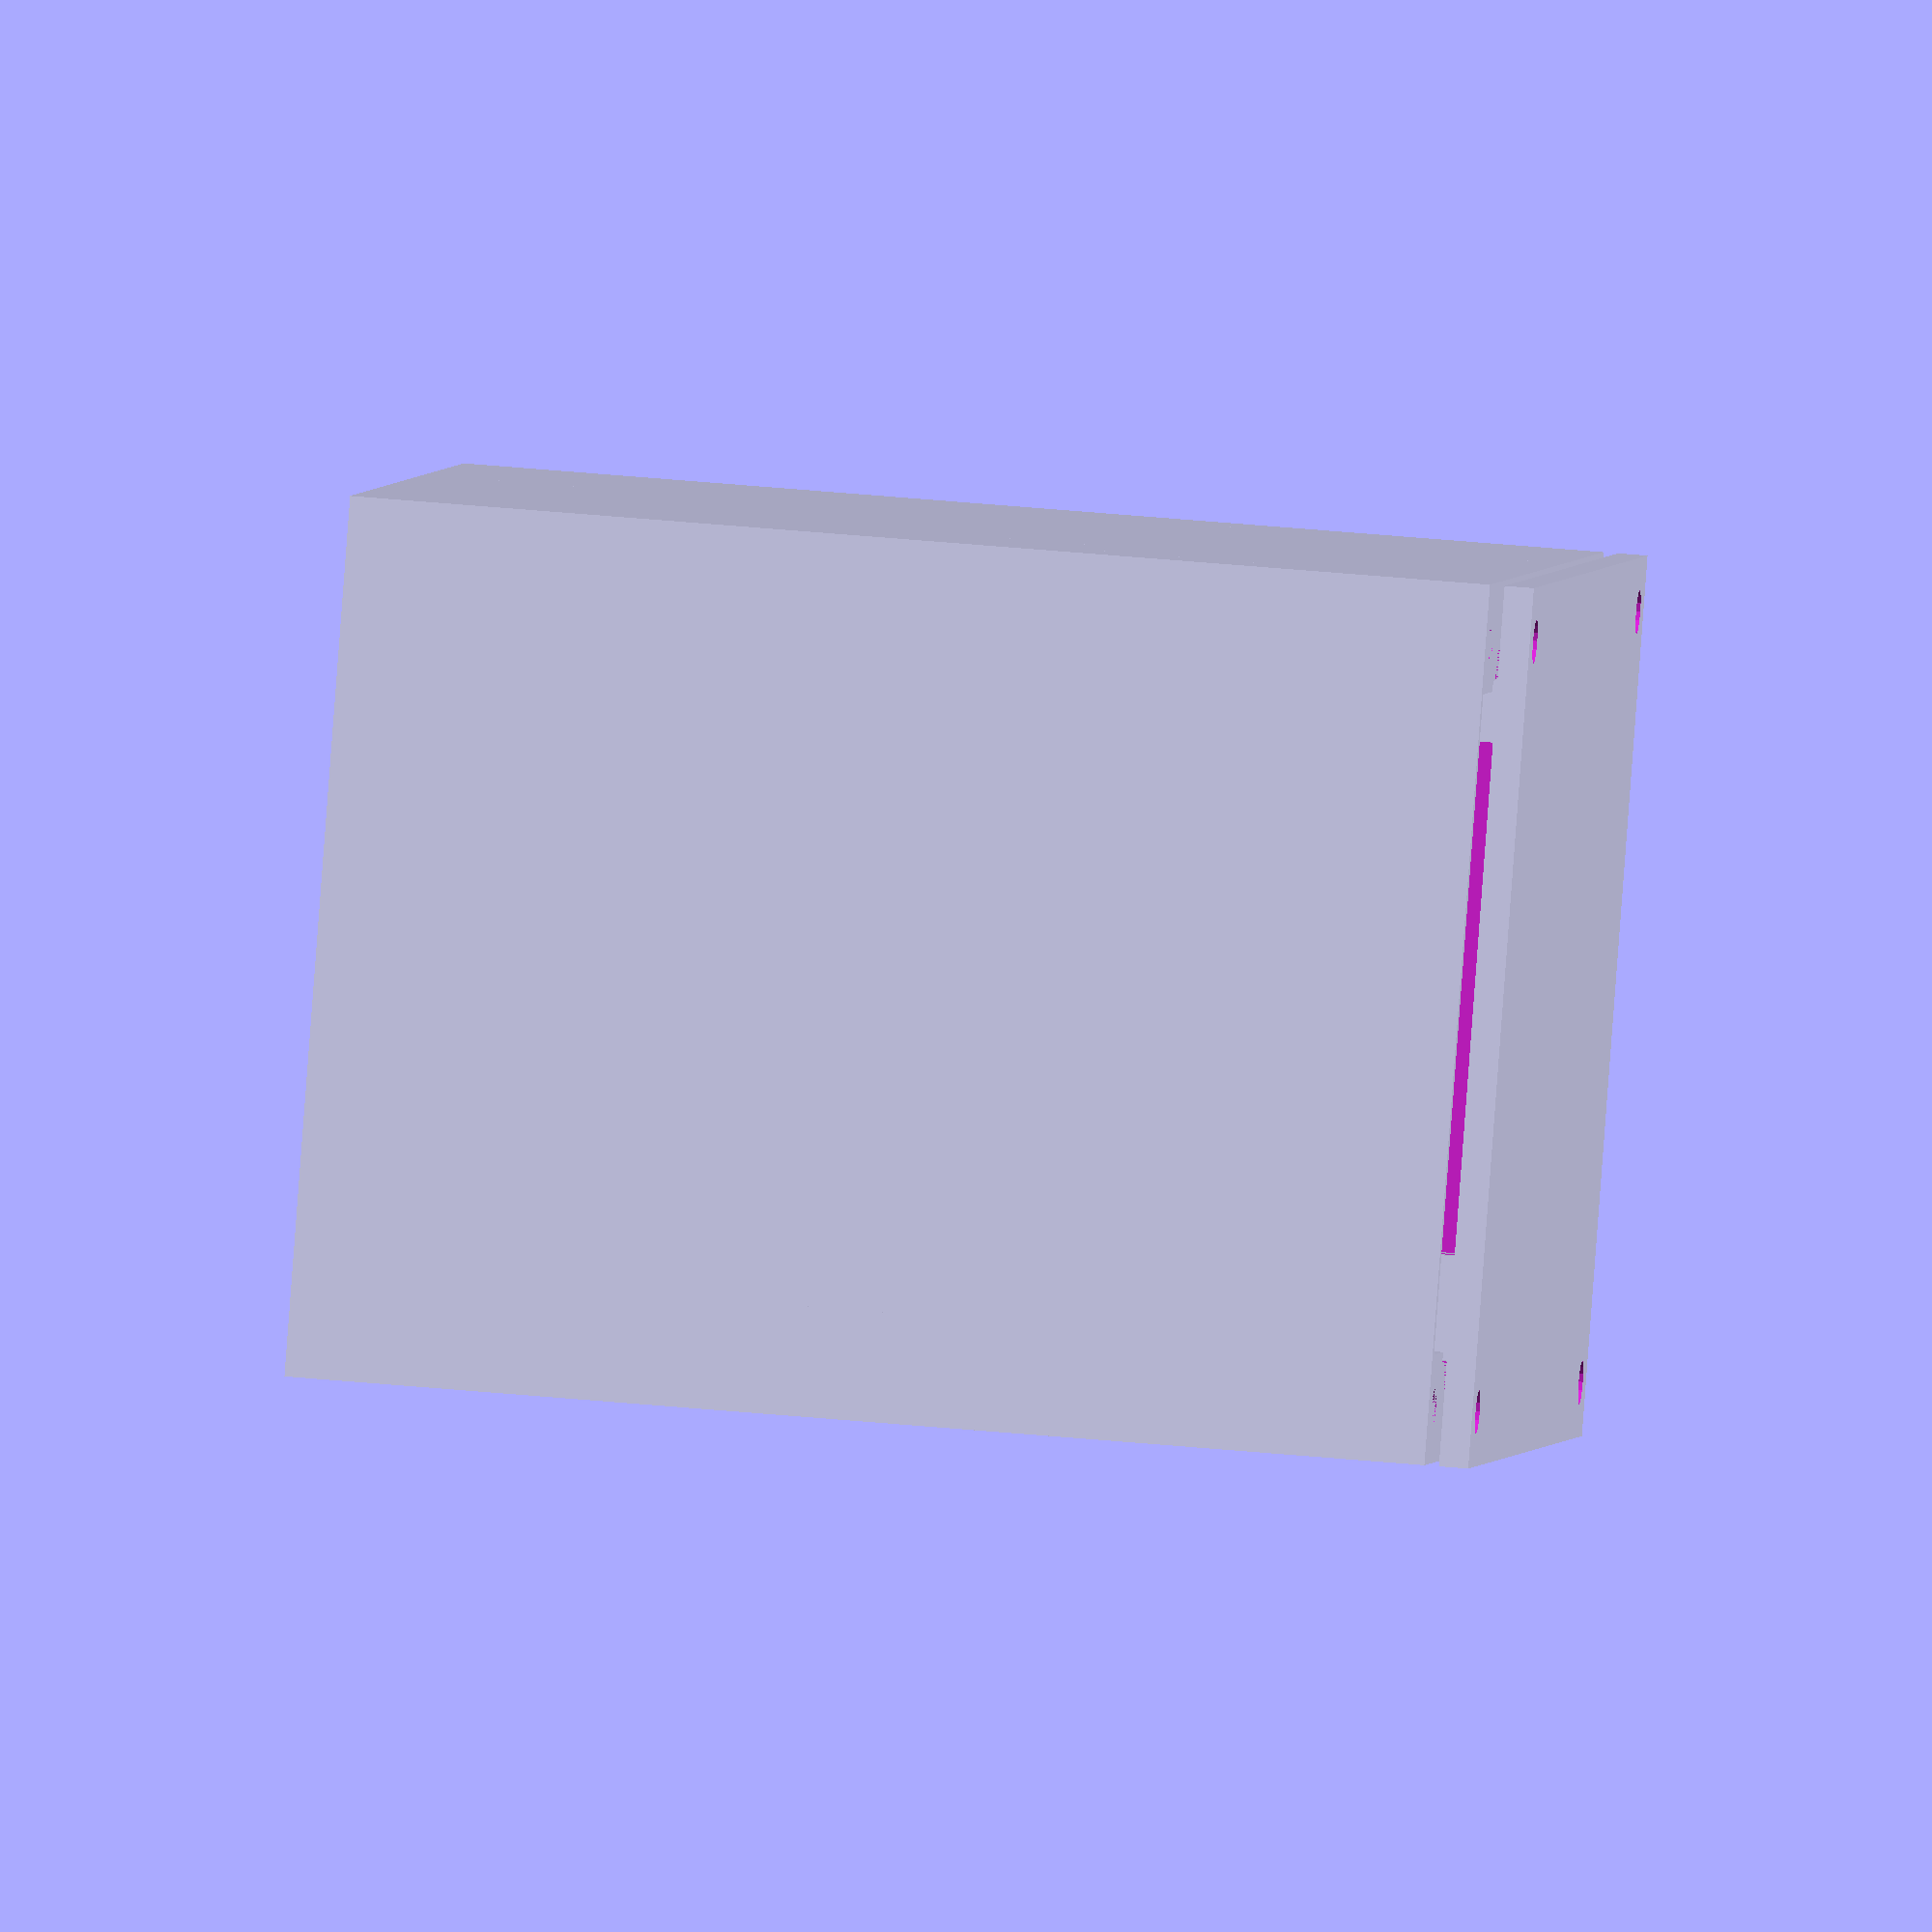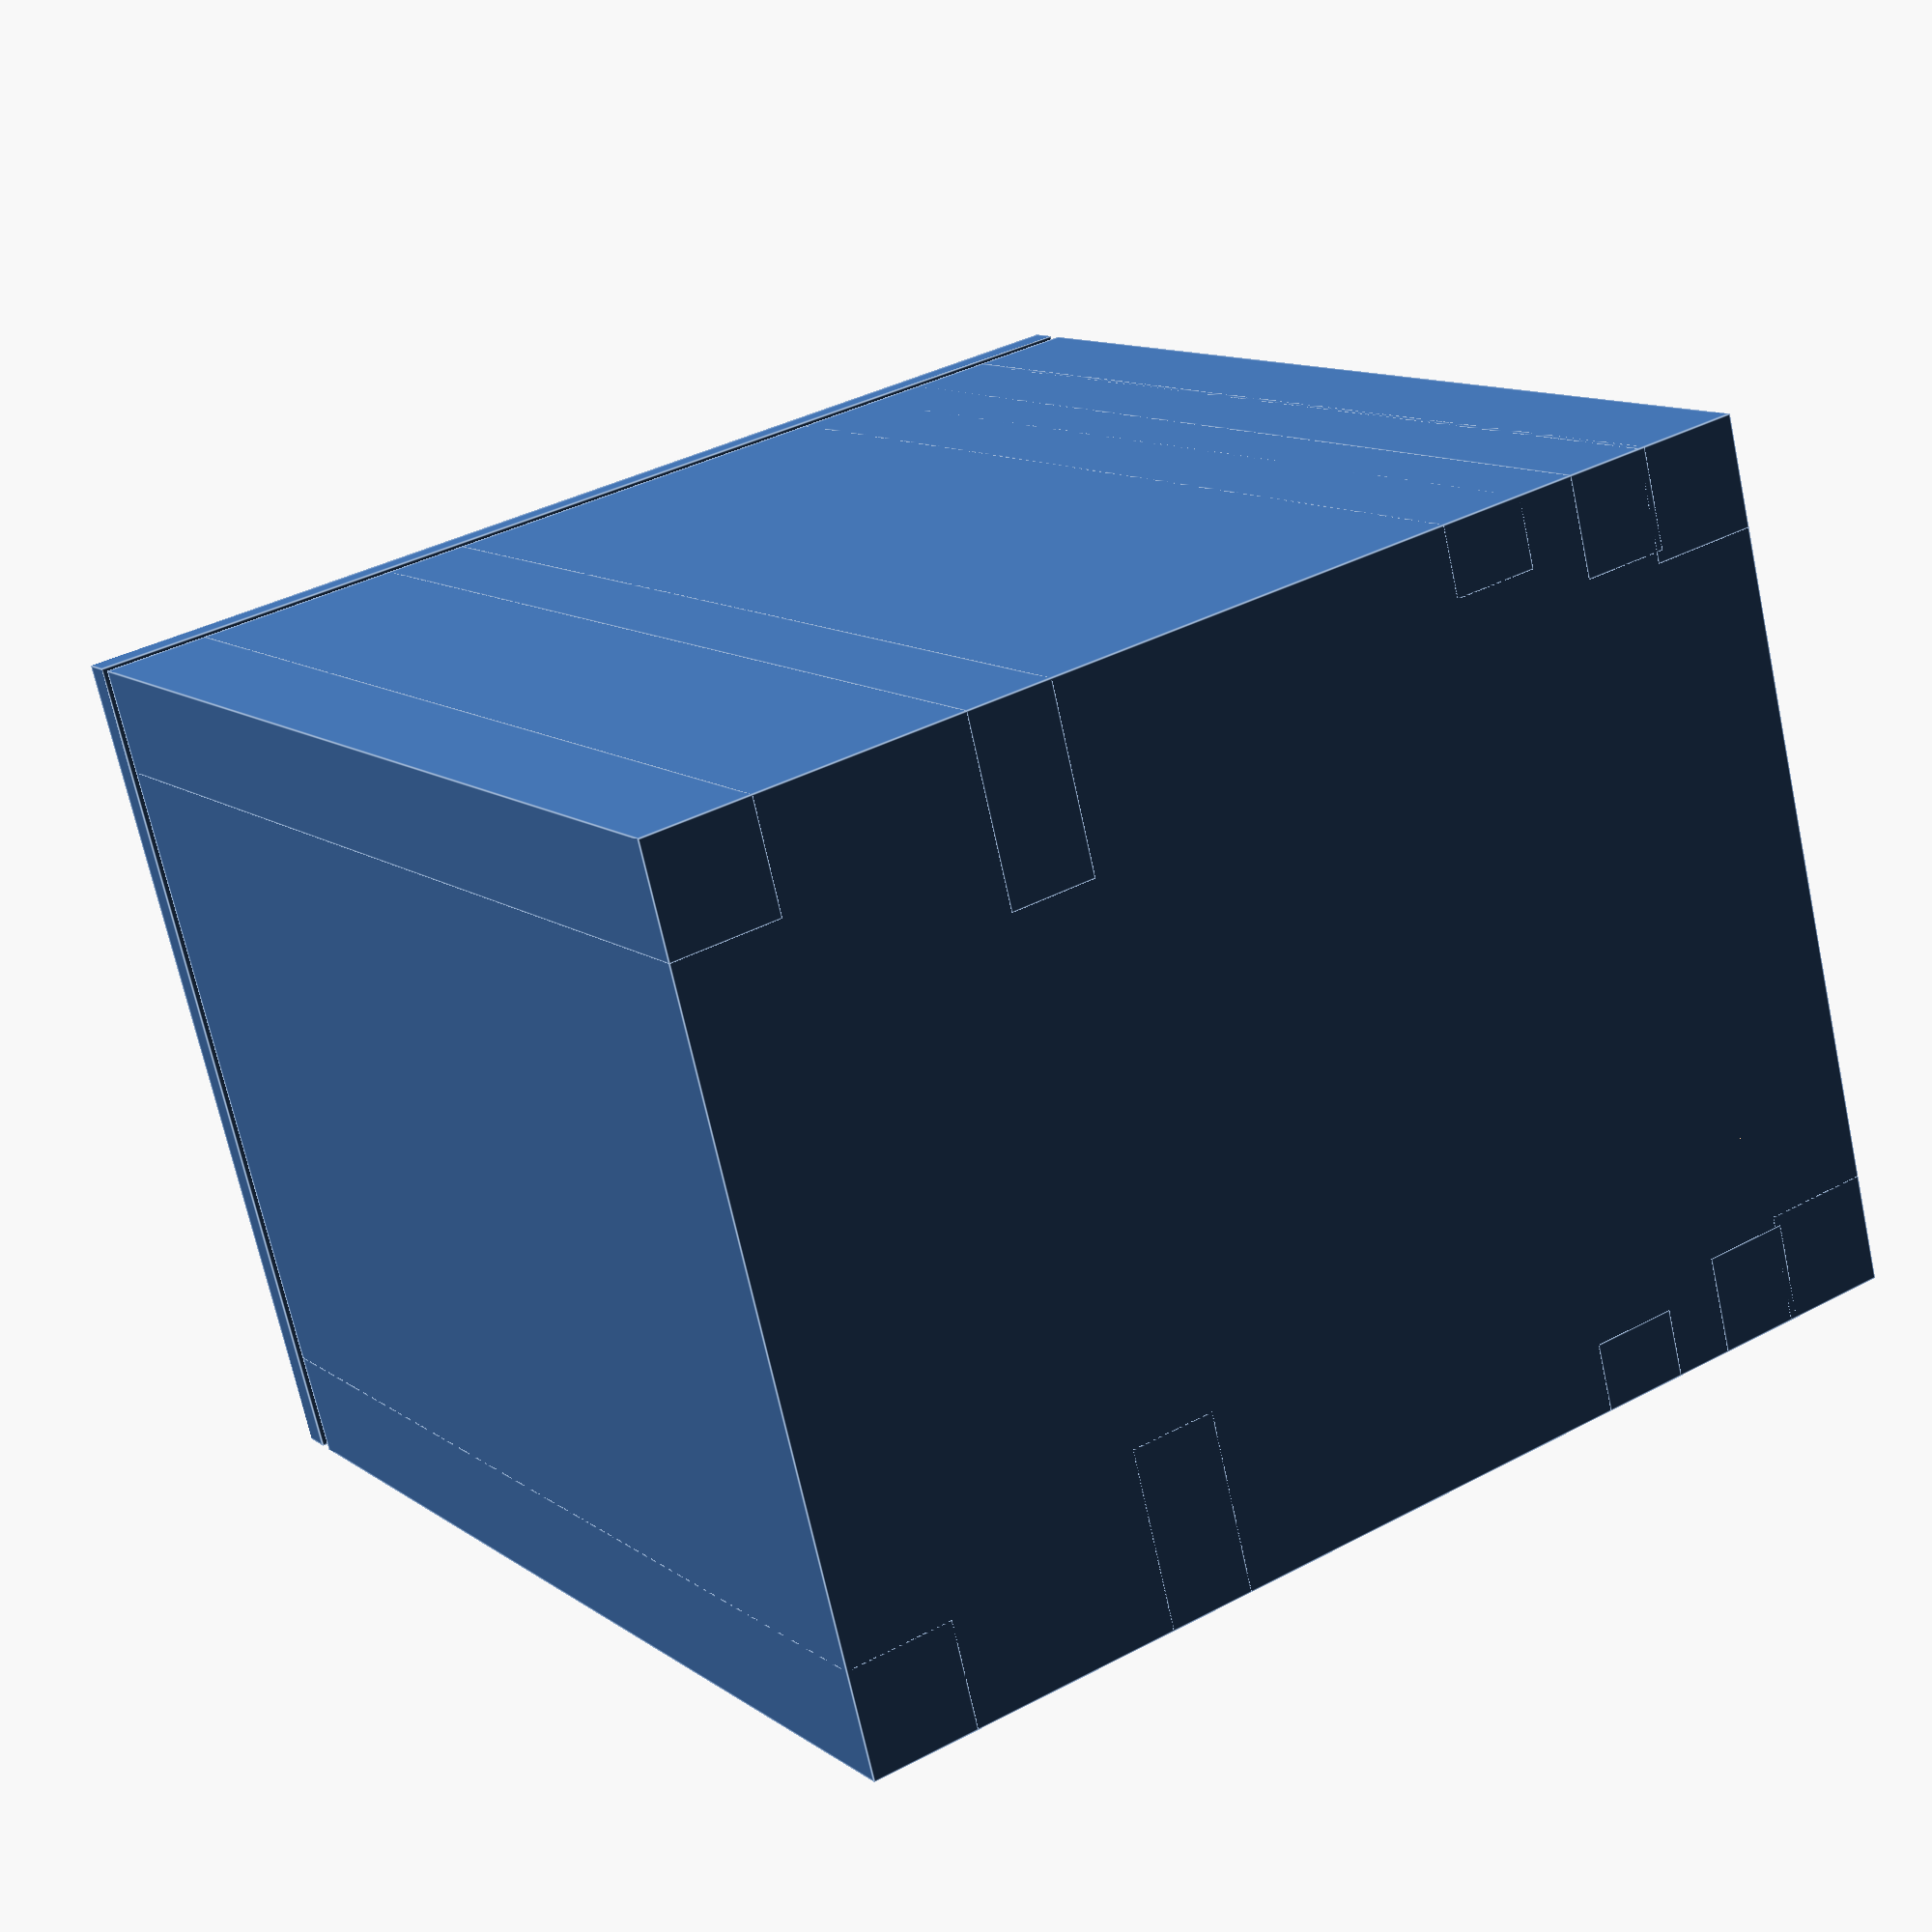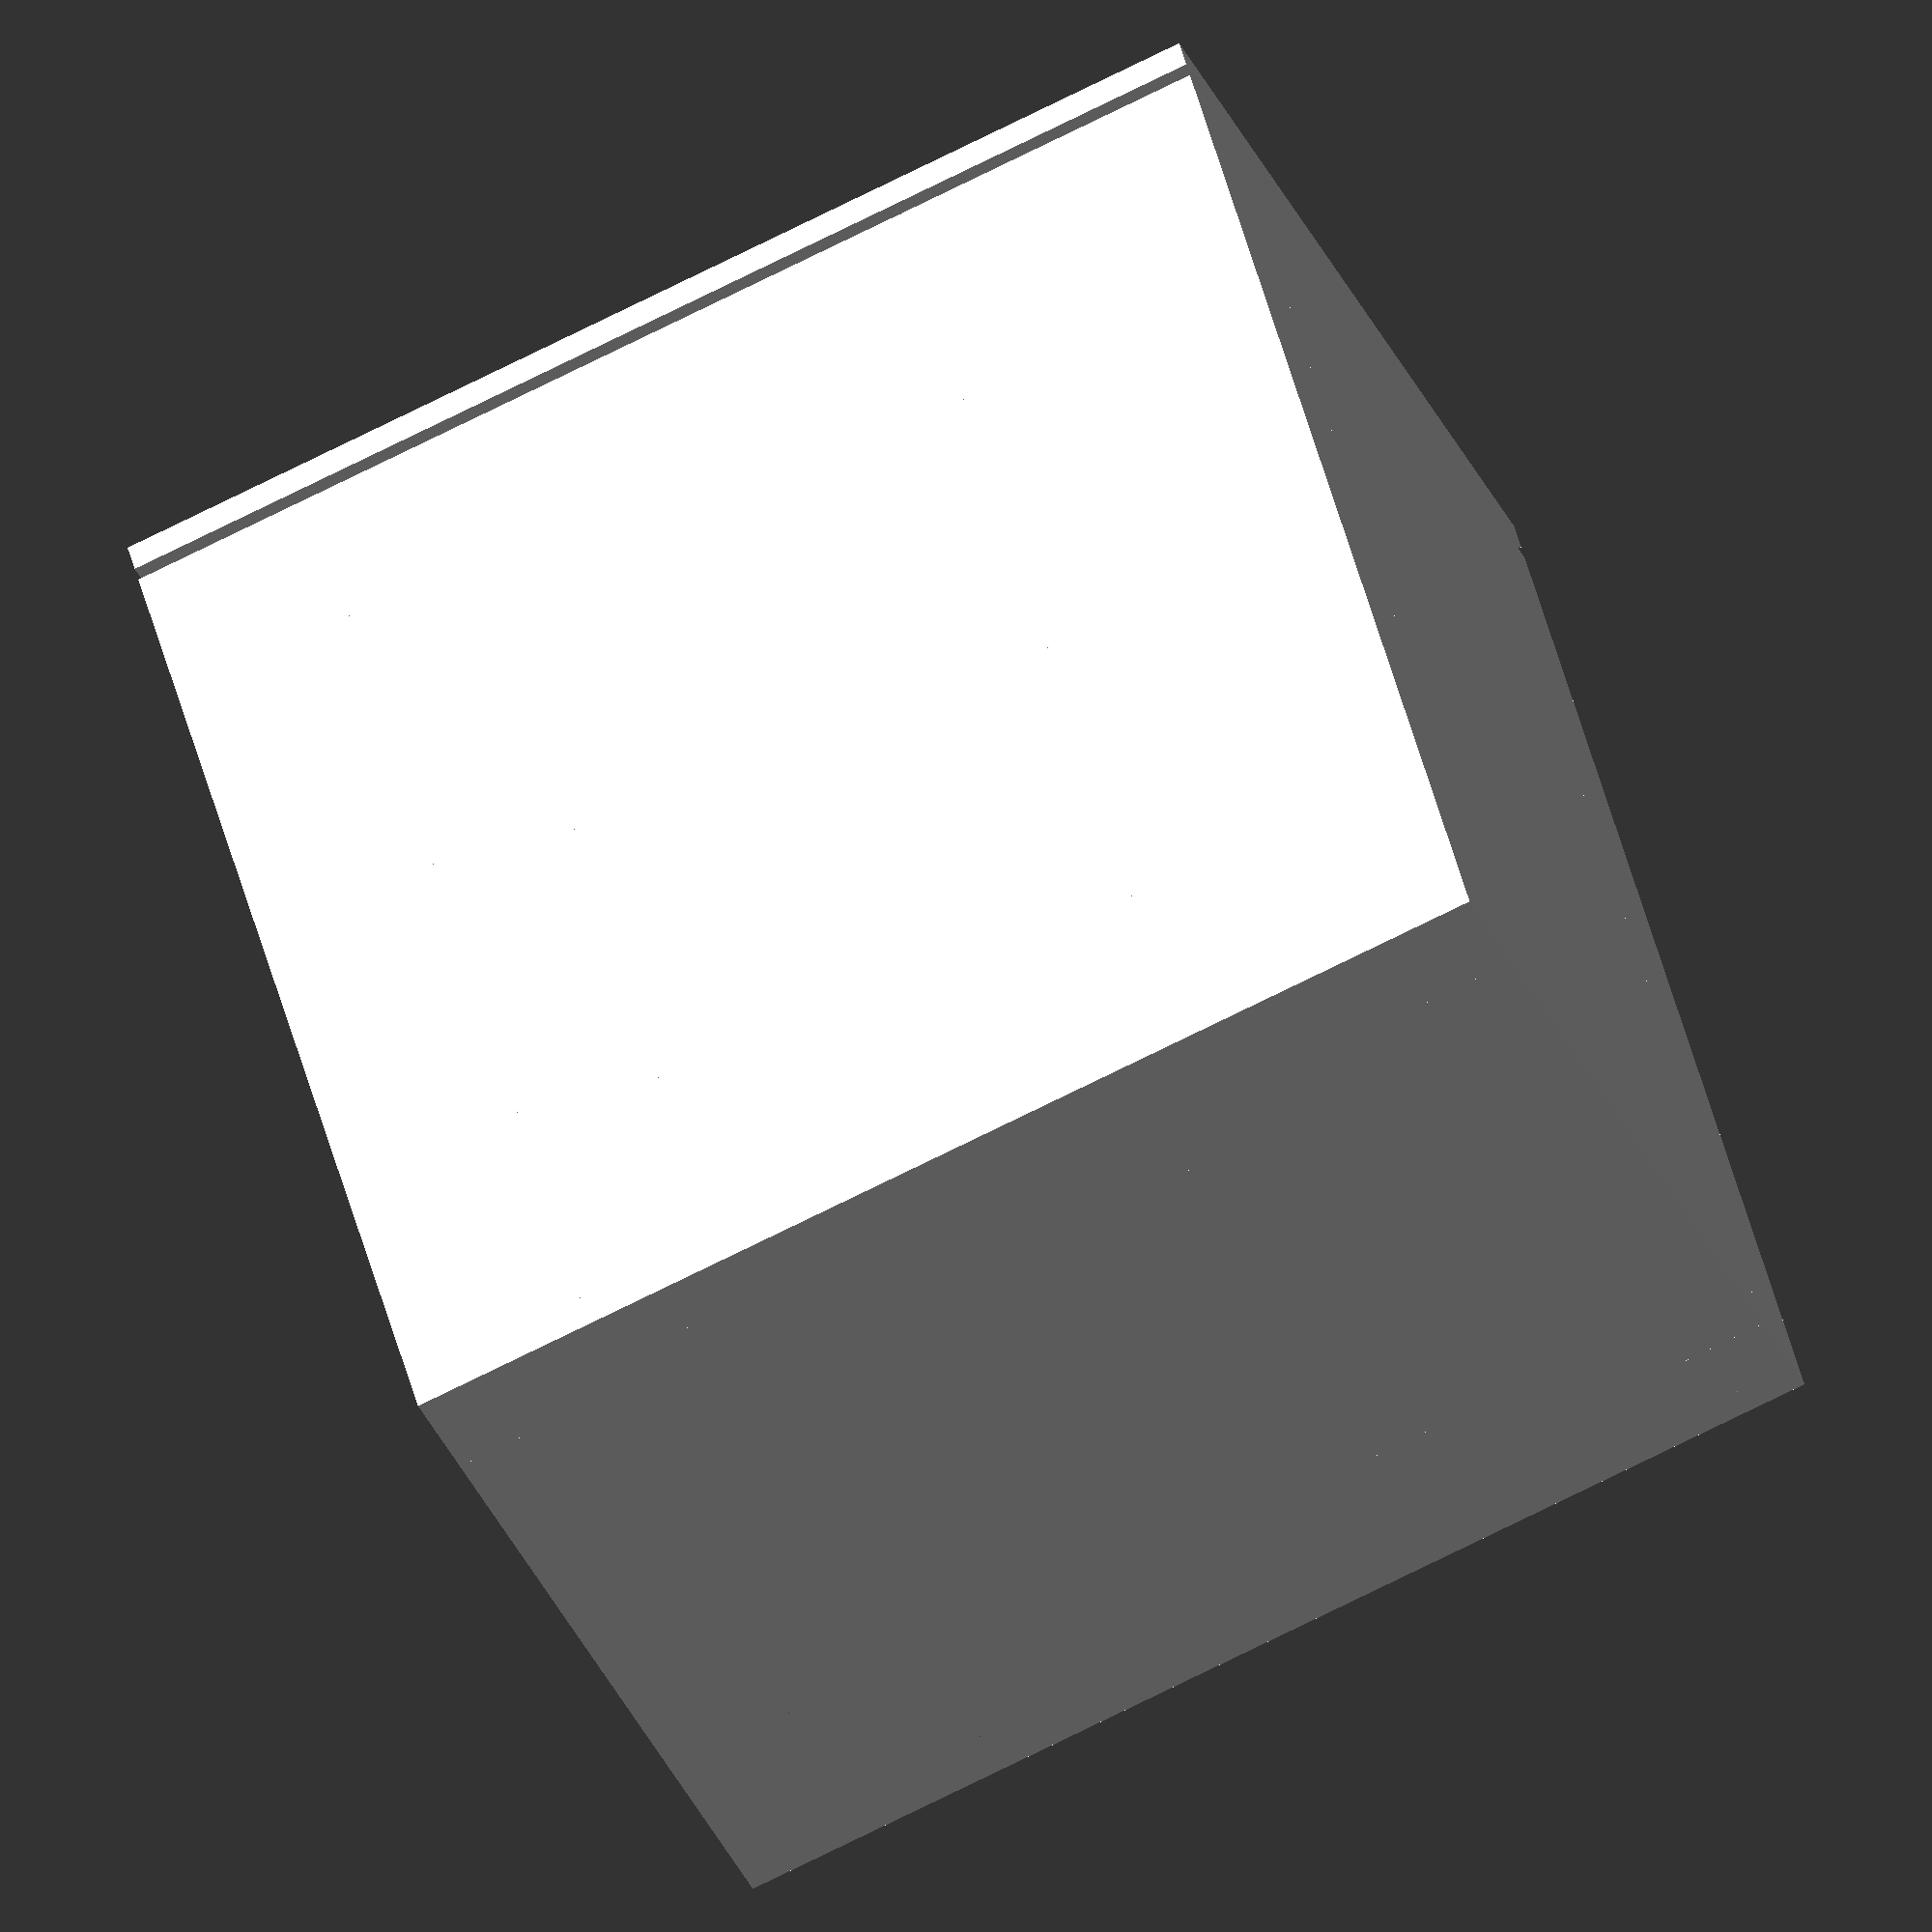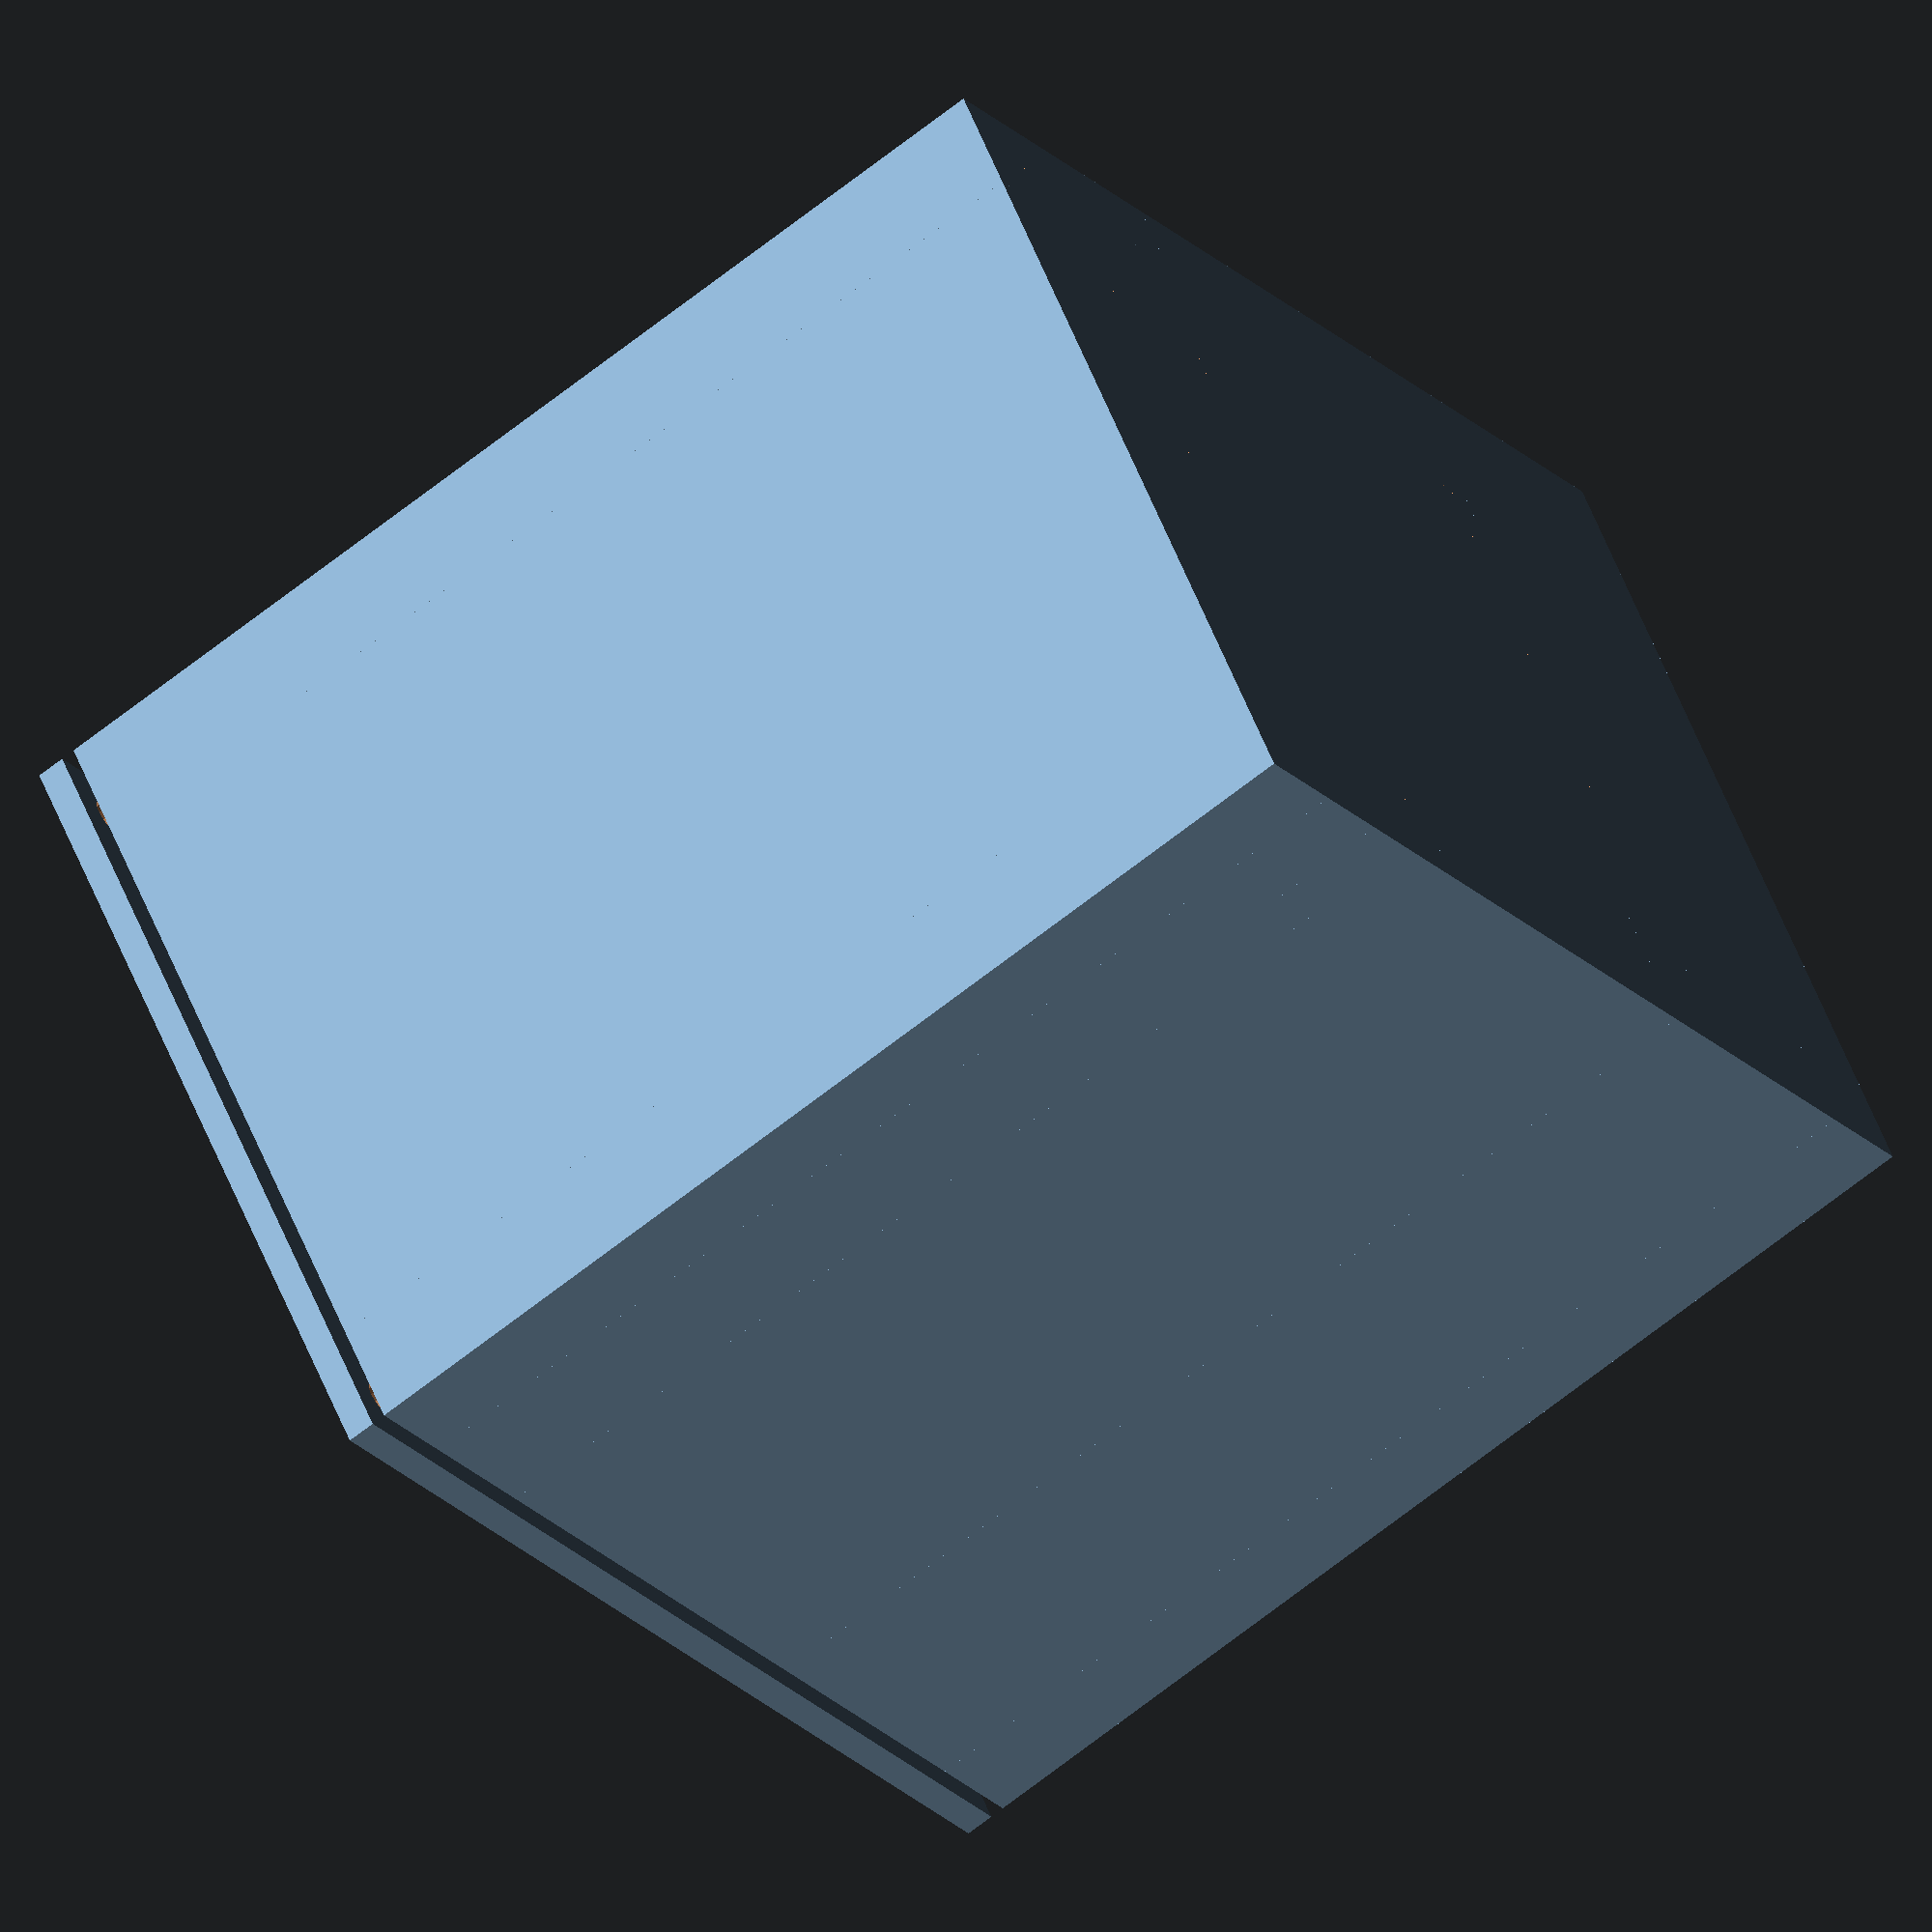
<openscad>
$fn=16;

height = 78;
length = 80;
width = 60;
holeDiameter = 3;
thickness = 2;


box();

// Shelves (add as many as you need)
translate([0, 15, 0]) shelf(39, 2);
translate([0, -20, 0]) shelf(54.5, 2);
translate([0, -30, 0]) shelf(50.5, 2);
    

translate([0, 0, height/2 + thickness]) lid();

/* Example lid
translate([0, 0, height/2 + thickness]) difference() {
    lid();
    translate([-10, 25, 0]) cylinder(d = 8.5, h = thickness, center = true);
    translate([10, 25, 0]) cylinder(d = 8.5, h = thickness, center = true);
    translate([-10, -13.5, 0]) cube(size = [11, 10.5, thickness], center = true);
    translate([-10, -27, 0]) cube(size = [10, 4, thickness], center = true);   
}
*/

module shelf(w, h) {
    side = (width - w)/2 + 2;
    difference() {
        union() {
            translate([(width - side) / 2, 0, 0]) cube(size = [side, 6, height], center = true);
            translate([-(width - side) / 2, 0, 0]) cube(size = [side, 6, height], center = true);
        }
        cube(size = [w, h, height], center = true);
    }
}

module hole(x) {
    x = holeDiameter * 2.5;
    union() {
        difference() {
            cube(size = [x, x, height], center = true);
            cylinder(d = holeDiameter, h = height, center = true);
        }
    }
}

module box() {
    // box
    difference() {
        cube(size = [width, length, height], center = true);
        translate([0, 0, thickness]) cube(size = [width - thickness, length - thickness, height], center = true);
    }
    
    // Holes
    x = holeDiameter * 2.5;
    translate([(width - x)/2, (length - x)/2, 0]) hole();
    translate([-(width - x)/2, (length - x)/2, 0]) hole();
    translate([(width - x)/2, -(length - x)/2, 0]) hole();
    translate([-(width - x)/2, -(length - x)/2, 0]) hole();
}

module lid() {
    difference() {
    cube(size = [width, length, thickness], center = true);
    x = holeDiameter * 2.5;
    translate([(width - x)/2, (length - x)/2, 0]) cylinder(d = holeDiameter, h = height, center = true);
    translate([-(width - x)/2, (length - x)/2, 0]) cylinder(d = holeDiameter, h = height, center = true);
    translate([(width - x)/2, -(length - x)/2, 0]) cylinder(d = holeDiameter, h = height, center = true);
    translate([-(width - x)/2, -(length - x)/2, 0]) cylinder(d = holeDiameter, h = height, center = true);
    }
}
</openscad>
<views>
elev=320.6 azim=127.6 roll=277.0 proj=o view=wireframe
elev=348.5 azim=104.4 roll=148.4 proj=p view=edges
elev=312.1 azim=293.0 roll=165.9 proj=o view=solid
elev=63.9 azim=303.8 roll=129.2 proj=o view=solid
</views>
